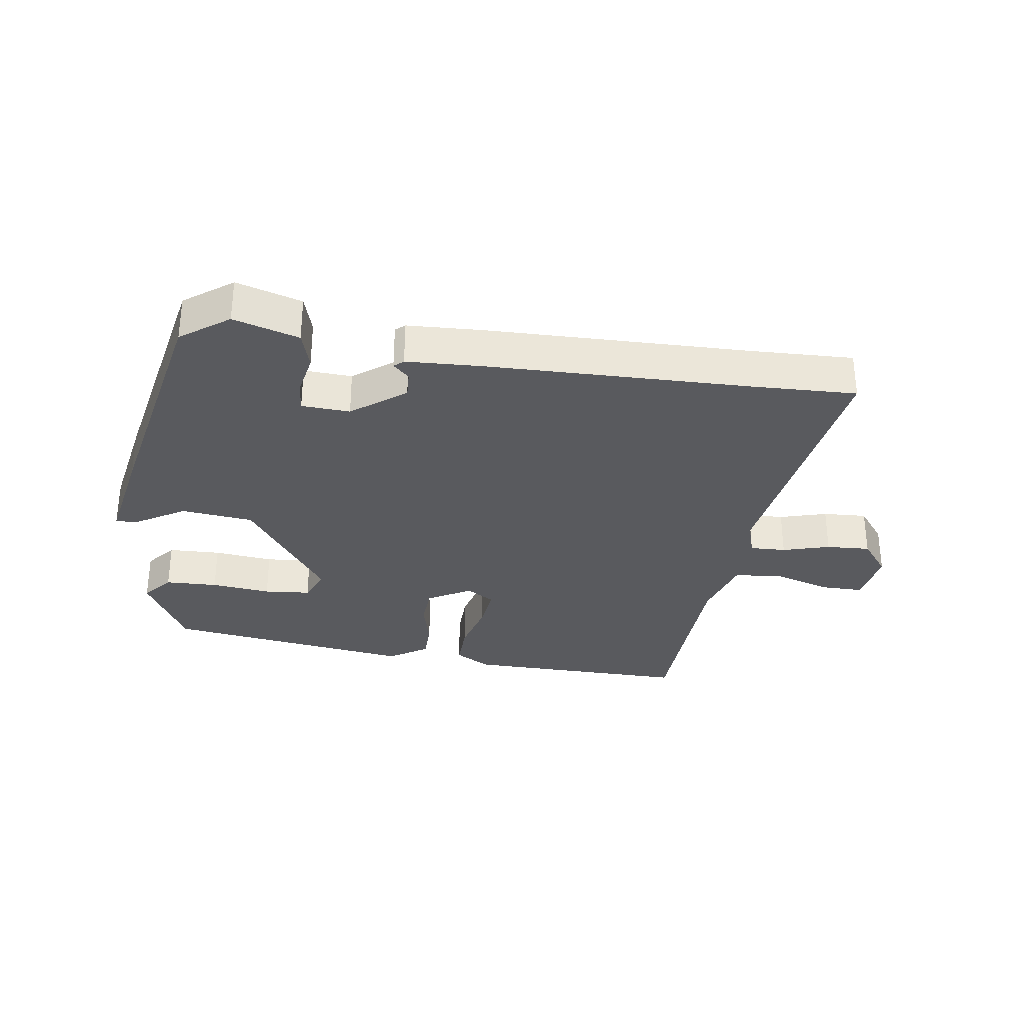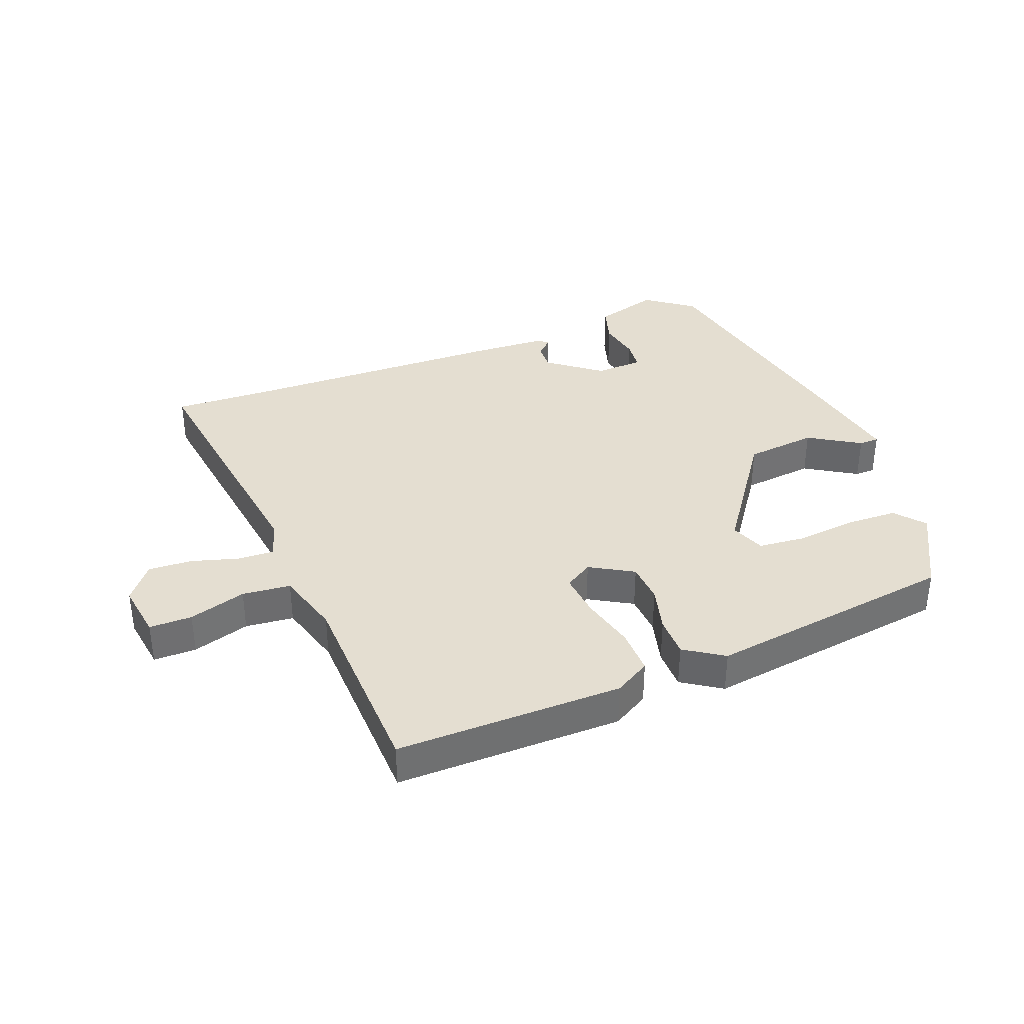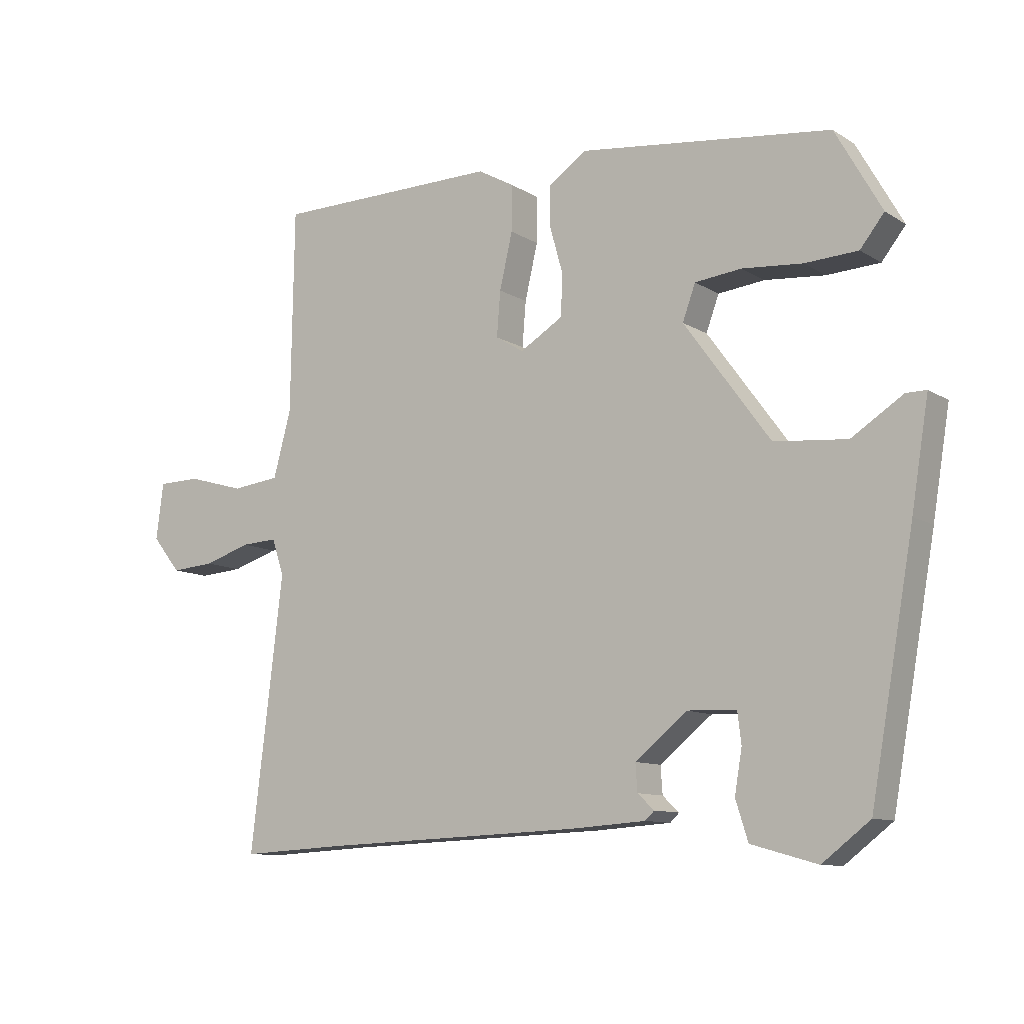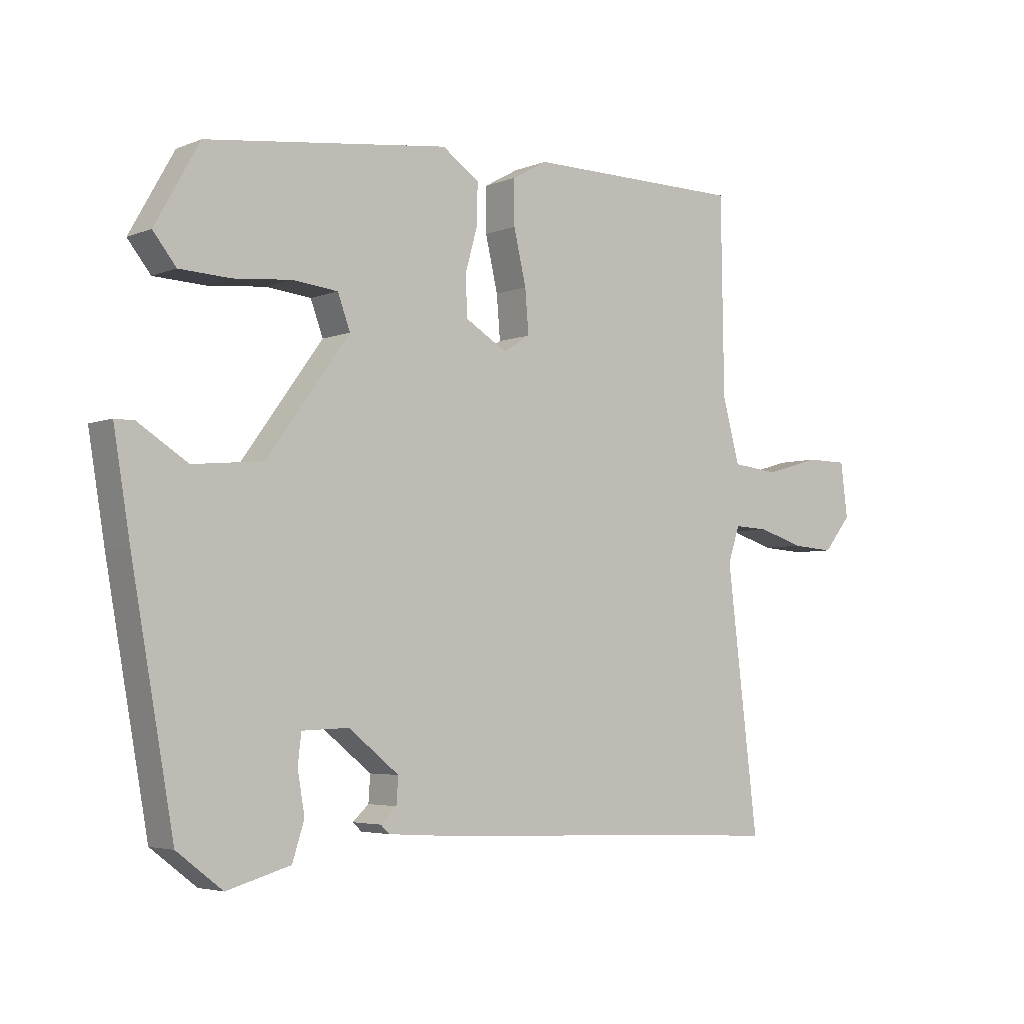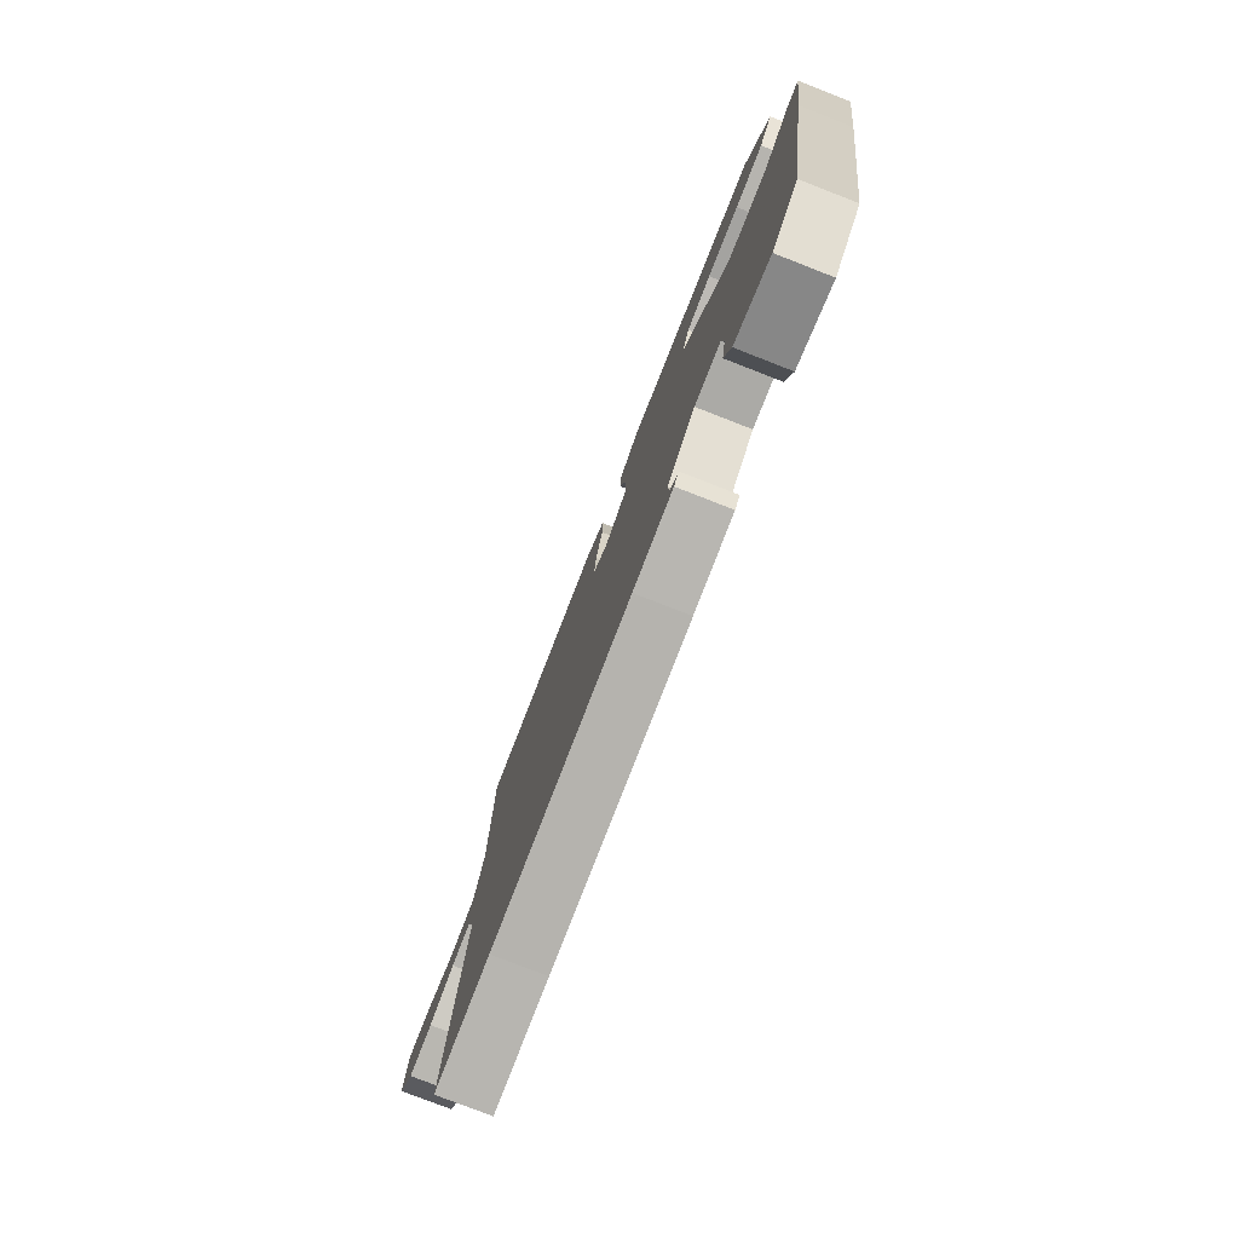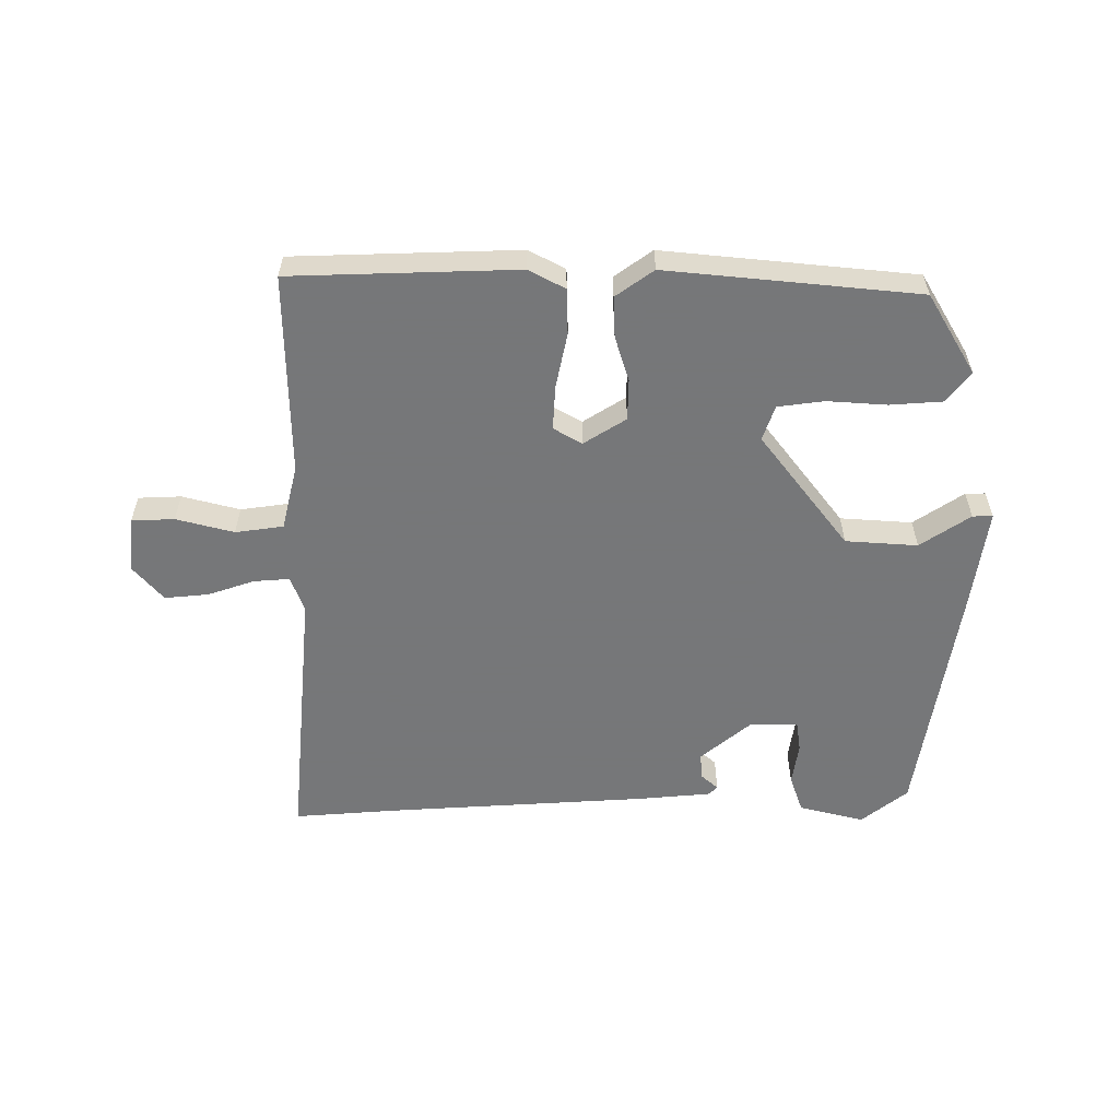
<metadata>
{"format":"obj","ext":"obj","renderer":"f3d","projection":"perspective","resolution":1024,"background":"white","views":[{"elev":-31.4,"azim":170.5,"up":"+Y"},{"elev":36.5,"azim":-22.1,"up":"+Y"},{"elev":-10.5,"azim":34.1,"up":"+Z"},{"elev":-4.3,"azim":141.7,"up":"+Z"},{"elev":-78.0,"azim":68.7,"up":"+Z"},{"elev":-57.1,"azim":1.4,"up":"+Y"}]}
</metadata>
<code>
v -0.423 0.07 -0.496
v -0.594 0.07 -0.505
v -0.541 0.07 -0.065
v -0.561 0.07 -0.005
v -0.62 0.07 -0.008
v -0.697 0.07 -0.032
v -0.769 0.07 -0.037
v -0.816 0.07 0.021
v -0.804 0.07 0.113
v -0.734 0.07 0.114
v -0.64 0.07 0.087
v -0.561 0.07 0.096
v -0.532 0.07 0.203
v -0.527 0.07 0.534
v -0.157 0.07 0.536
v -0.098 0.07 0.503
v -0.098 0.07 0.428
v -0.119 0.07 0.338
v -0.125 0.07 0.265
v -0.079 0.07 0.237
v -0.009 0.07 0.279
v -0.006 0.07 0.346
v -0.027 0.07 0.421
v -0.028 0.07 0.488
v 0.035 0.07 0.531
v 0.445 0.07 0.48
v 0.52 0.07 0.347
v 0.481 0.07 0.298
v 0.395 0.07 0.294
v 0.297 0.07 0.303
v 0.221 0.07 0.295
v 0.2 0.07 0.238
v 0.34 0.07 0.046
v 0.458 0.07 0.035
v 0.541 0.07 0.088
v 0.574 0.07 0.088
v 0.546 0.07 -0.082
v 0.475 0.07 -0.478
v 0.398 0.07 -0.537
v 0.291 0.07 -0.507
v 0.271 0.07 -0.444
v 0.283 0.07 -0.374
v 0.277 0.07 -0.324
v 0.198 0.07 -0.321
v 0.113 0.07 -0.389
v 0.116 0.07 -0.433
v 0.143 0.07 -0.458
v 0.128 0.07 -0.472
v 0.006 0.07 -0.48
v -0.423 0 -0.496
v -0.594 0 -0.505
v -0.541 0 -0.065
v -0.561 0 -0.005
v -0.62 0 -0.008
v -0.697 0 -0.032
v -0.769 0 -0.037
v -0.816 0 0.021
v -0.804 0 0.113
v -0.734 0 0.114
v -0.64 0 0.087
v -0.561 0 0.096
v -0.532 0 0.203
v -0.527 0 0.534
v -0.157 0 0.536
v -0.098 0 0.503
v -0.098 0 0.428
v -0.119 0 0.338
v -0.125 0 0.265
v -0.079 0 0.237
v -0.009 0 0.279
v -0.006 0 0.346
v -0.027 0 0.421
v -0.028 0 0.488
v 0.035 0 0.531
v 0.445 0 0.48
v 0.52 0 0.347
v 0.481 0 0.298
v 0.395 0 0.294
v 0.297 0 0.303
v 0.221 0 0.295
v 0.2 0 0.238
v 0.34 0 0.046
v 0.458 0 0.035
v 0.541 0 0.088
v 0.574 0 0.088
v 0.546 0 -0.082
v 0.475 0 -0.478
v 0.398 0 -0.537
v 0.291 0 -0.507
v 0.271 0 -0.444
v 0.283 0 -0.374
v 0.277 0 -0.324
v 0.198 0 -0.321
v 0.113 0 -0.389
v 0.116 0 -0.433
v 0.143 0 -0.458
v 0.128 0 -0.472
v 0.006 0 -0.48
f 46 47 48 49
f 45 46 49 1
f 44 45 1 2
f 39 40 41 42
f 39 42 43
f 38 39 43
f 37 38 43
f 34 35 36 37
f 33 34 37 43
f 32 33 43 44
f 27 28 29 30
f 27 30 31
f 26 27 31
f 25 26 31
f 22 23 24 25
f 21 22 25 31
f 20 21 31 32
f 15 16 17 18
f 13 14 15 18
f 12 13 18 19
f 8 9 10 11
f 8 11 12
f 5 6 7 8
f 4 5 8 12
f 3 4 12 19
f 20 32 44 2
f 2 3 19 20
f 98 97 96 95
f 50 98 95 94
f 51 50 94 93
f 91 90 89 88
f 92 91 88
f 92 88 87
f 92 87 86
f 86 85 84 83
f 92 86 83 82
f 93 92 82 81
f 79 78 77 76
f 80 79 76
f 80 76 75
f 80 75 74
f 74 73 72 71
f 80 74 71 70
f 81 80 70 69
f 67 66 65 64
f 67 64 63 62
f 68 67 62 61
f 60 59 58 57
f 61 60 57
f 57 56 55 54
f 61 57 54 53
f 68 61 53 52
f 51 93 81 69
f 69 68 52 51
f 1 50 51 2
f 2 51 52 3
f 3 52 53 4
f 4 53 54 5
f 5 54 55 6
f 6 55 56 7
f 7 56 57 8
f 8 57 58 9
f 9 58 59 10
f 10 59 60 11
f 11 60 61 12
f 12 61 62 13
f 13 62 63 14
f 14 63 64 15
f 15 64 65 16
f 16 65 66 17
f 17 66 67 18
f 18 67 68 19
f 19 68 69 20
f 20 69 70 21
f 21 70 71 22
f 22 71 72 23
f 23 72 73 24
f 24 73 74 25
f 25 74 75 26
f 26 75 76 27
f 27 76 77 28
f 28 77 78 29
f 29 78 79 30
f 30 79 80 31
f 31 80 81 32
f 32 81 82 33
f 33 82 83 34
f 34 83 84 35
f 35 84 85 36
f 36 85 86 37
f 37 86 87 38
f 38 87 88 39
f 39 88 89 40
f 40 89 90 41
f 41 90 91 42
f 42 91 92 43
f 43 92 93 44
f 44 93 94 45
f 45 94 95 46
f 46 95 96 47
f 47 96 97 48
f 48 97 98 49
f 49 98 50 1

</code>
